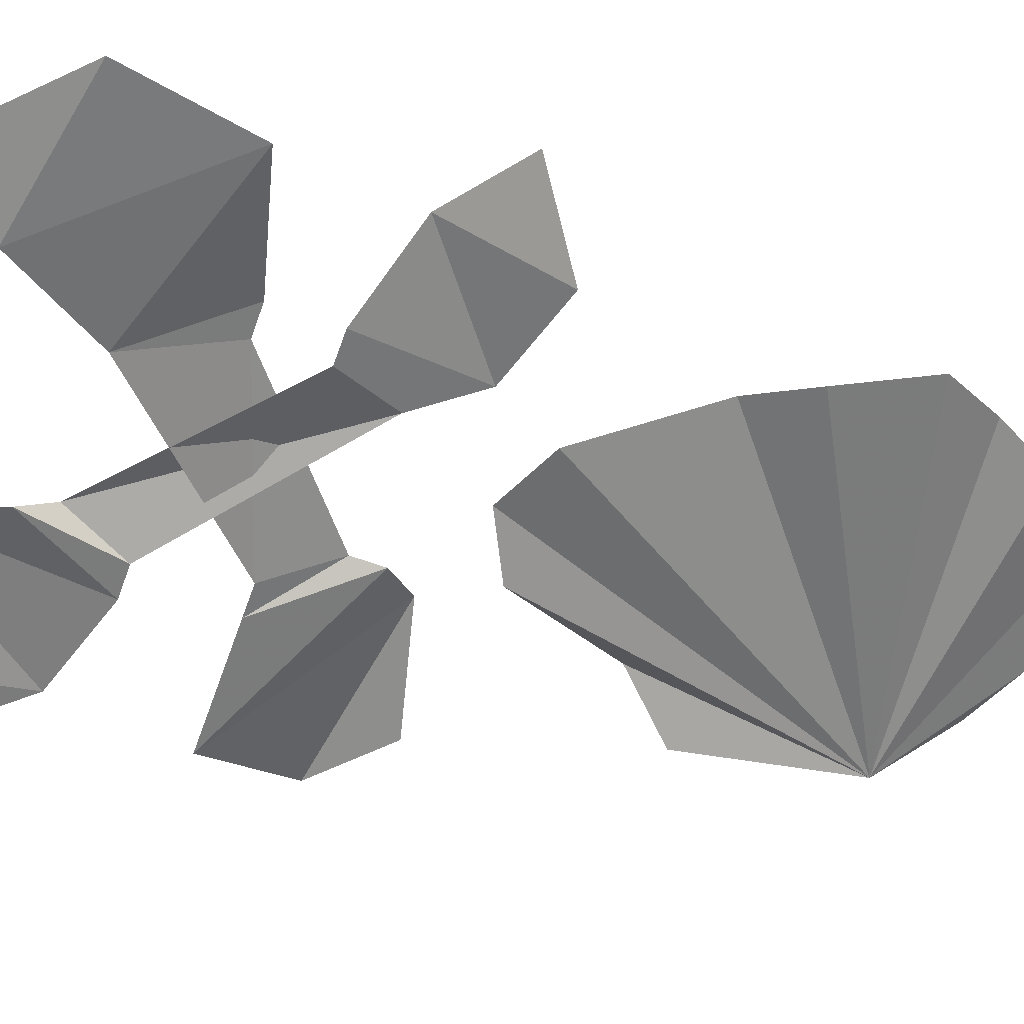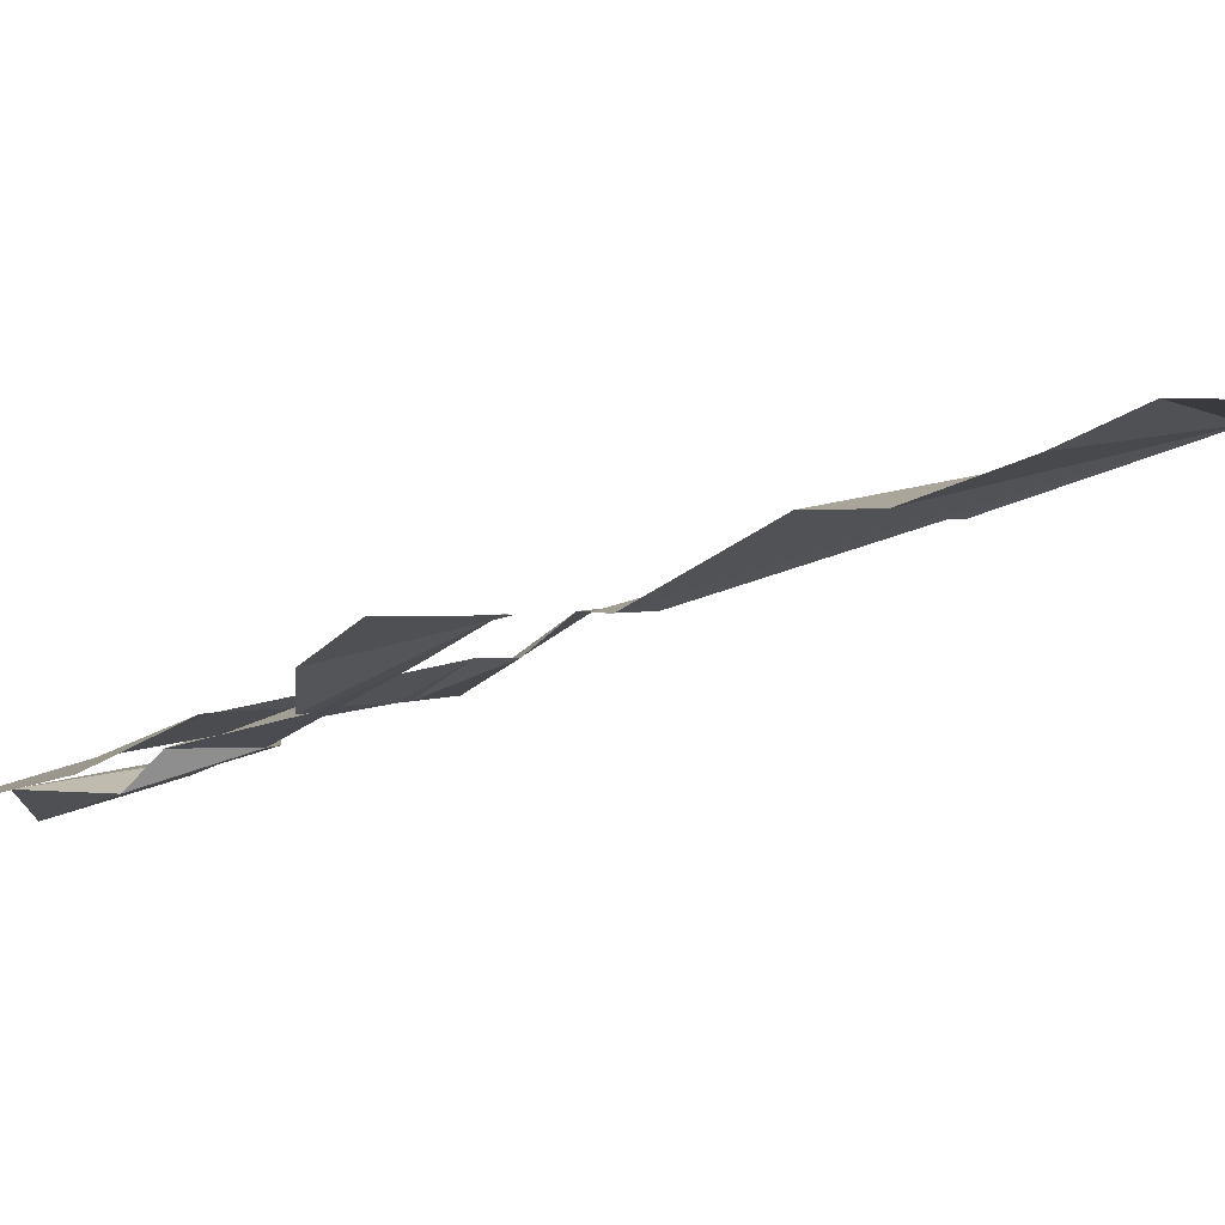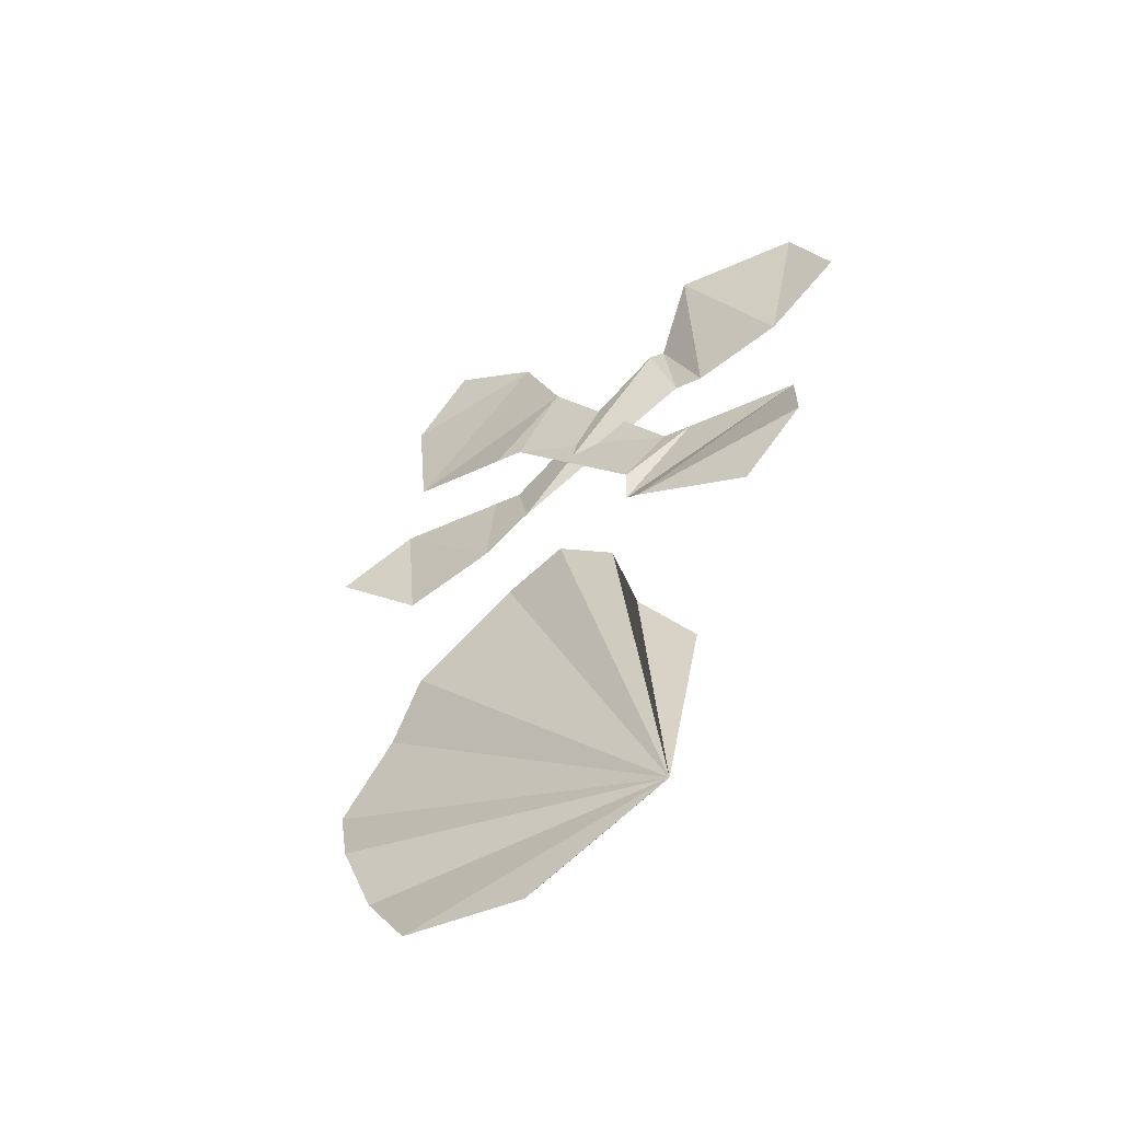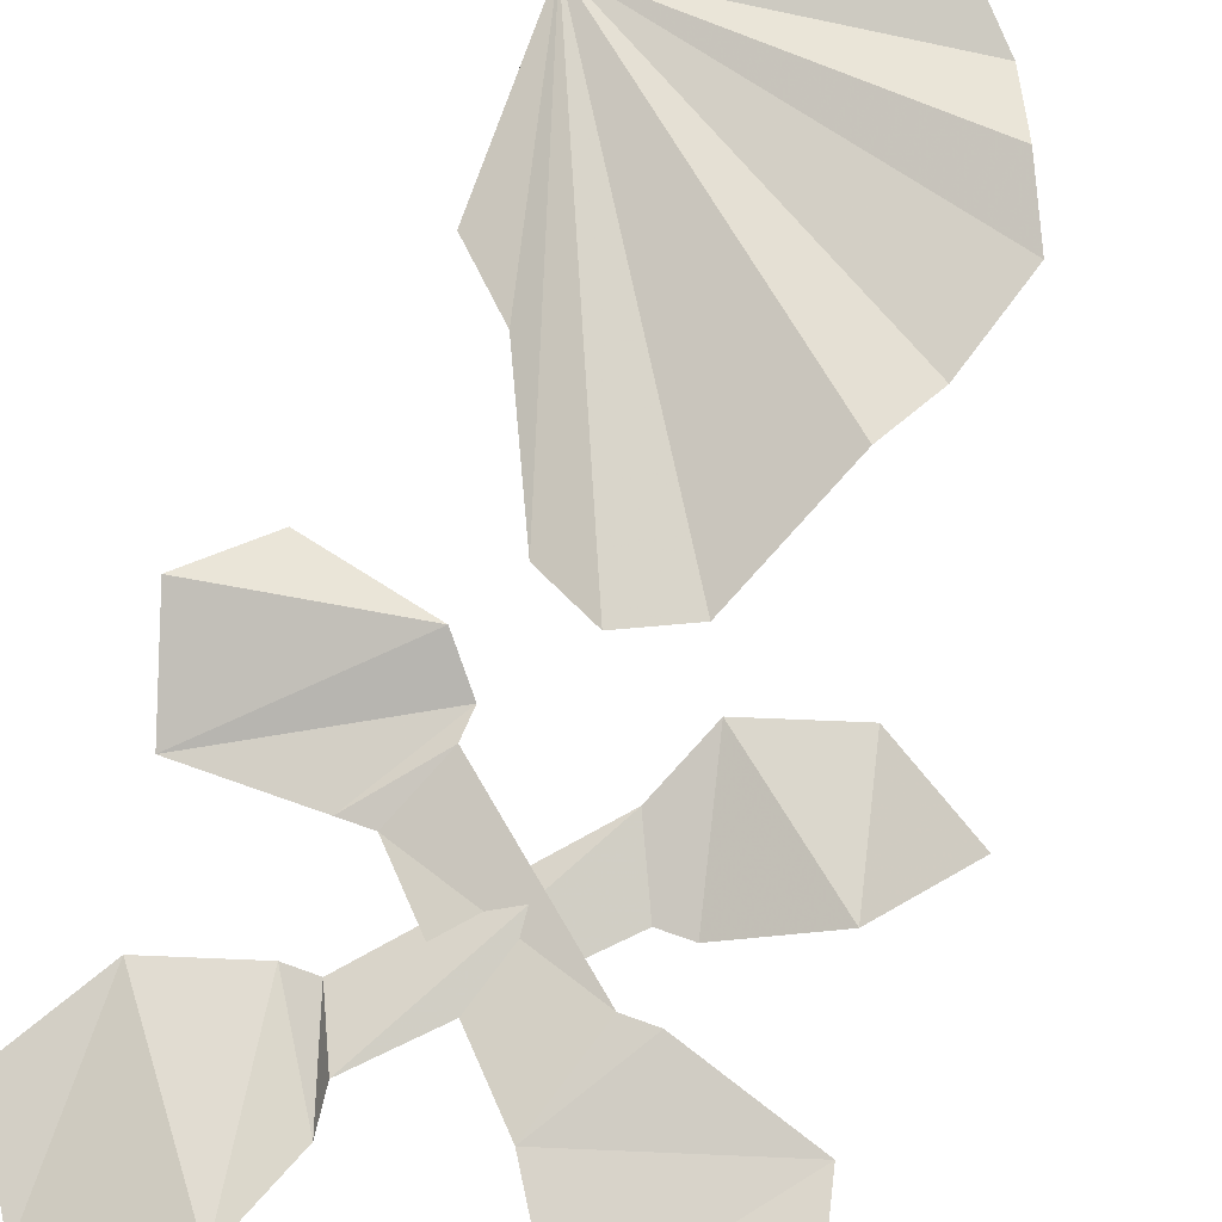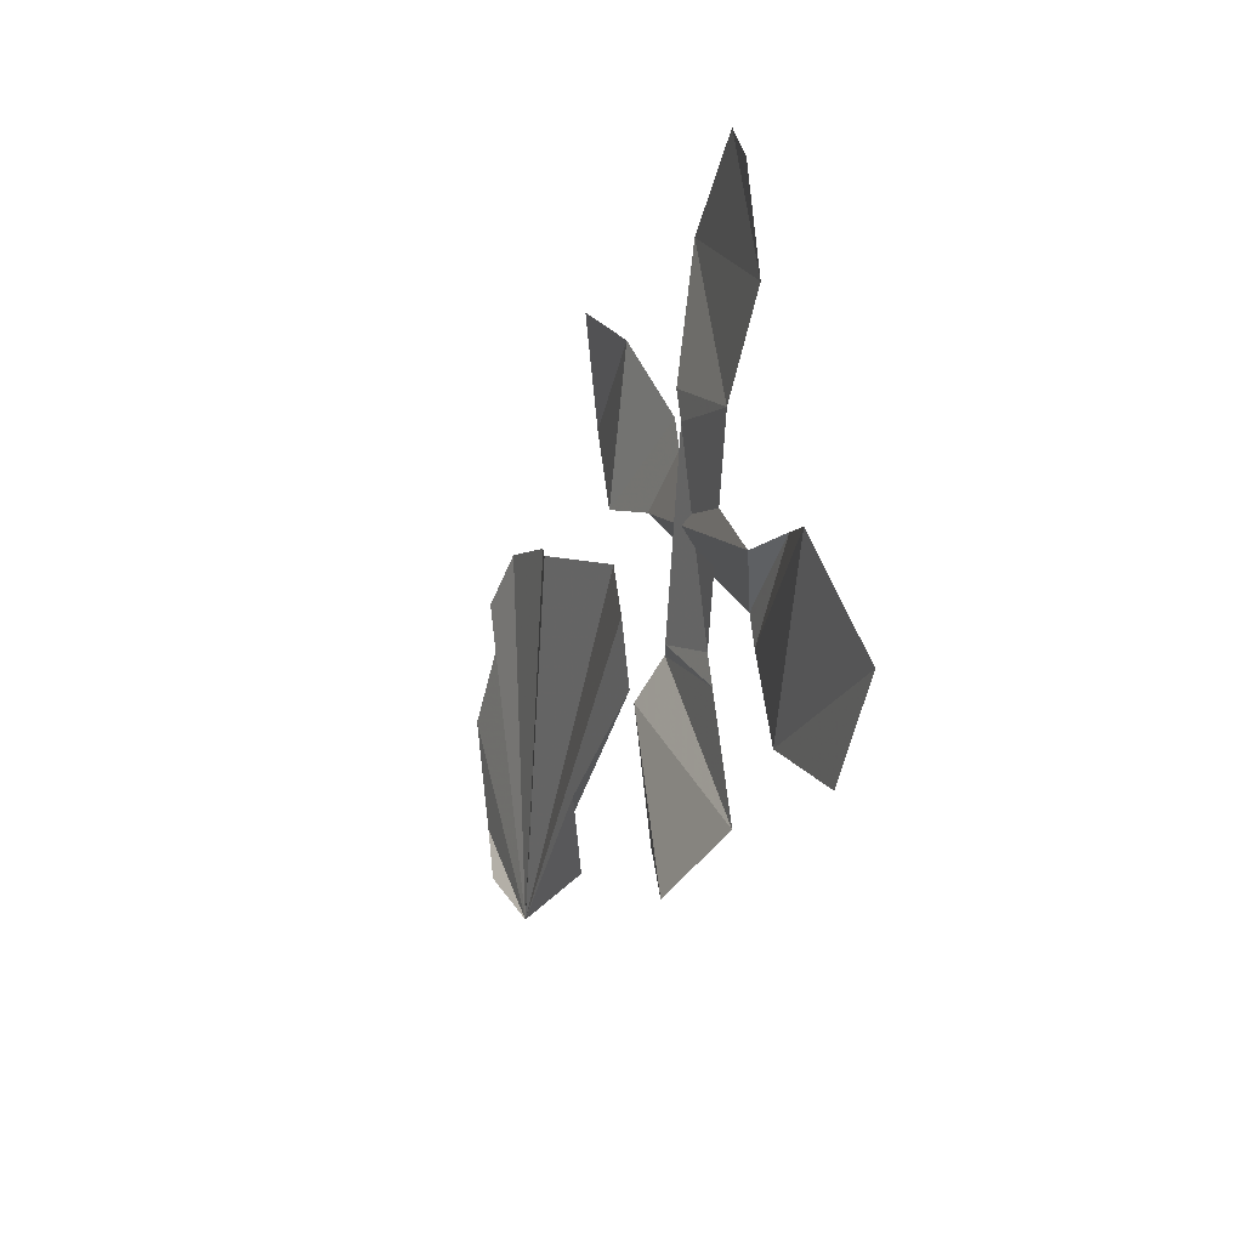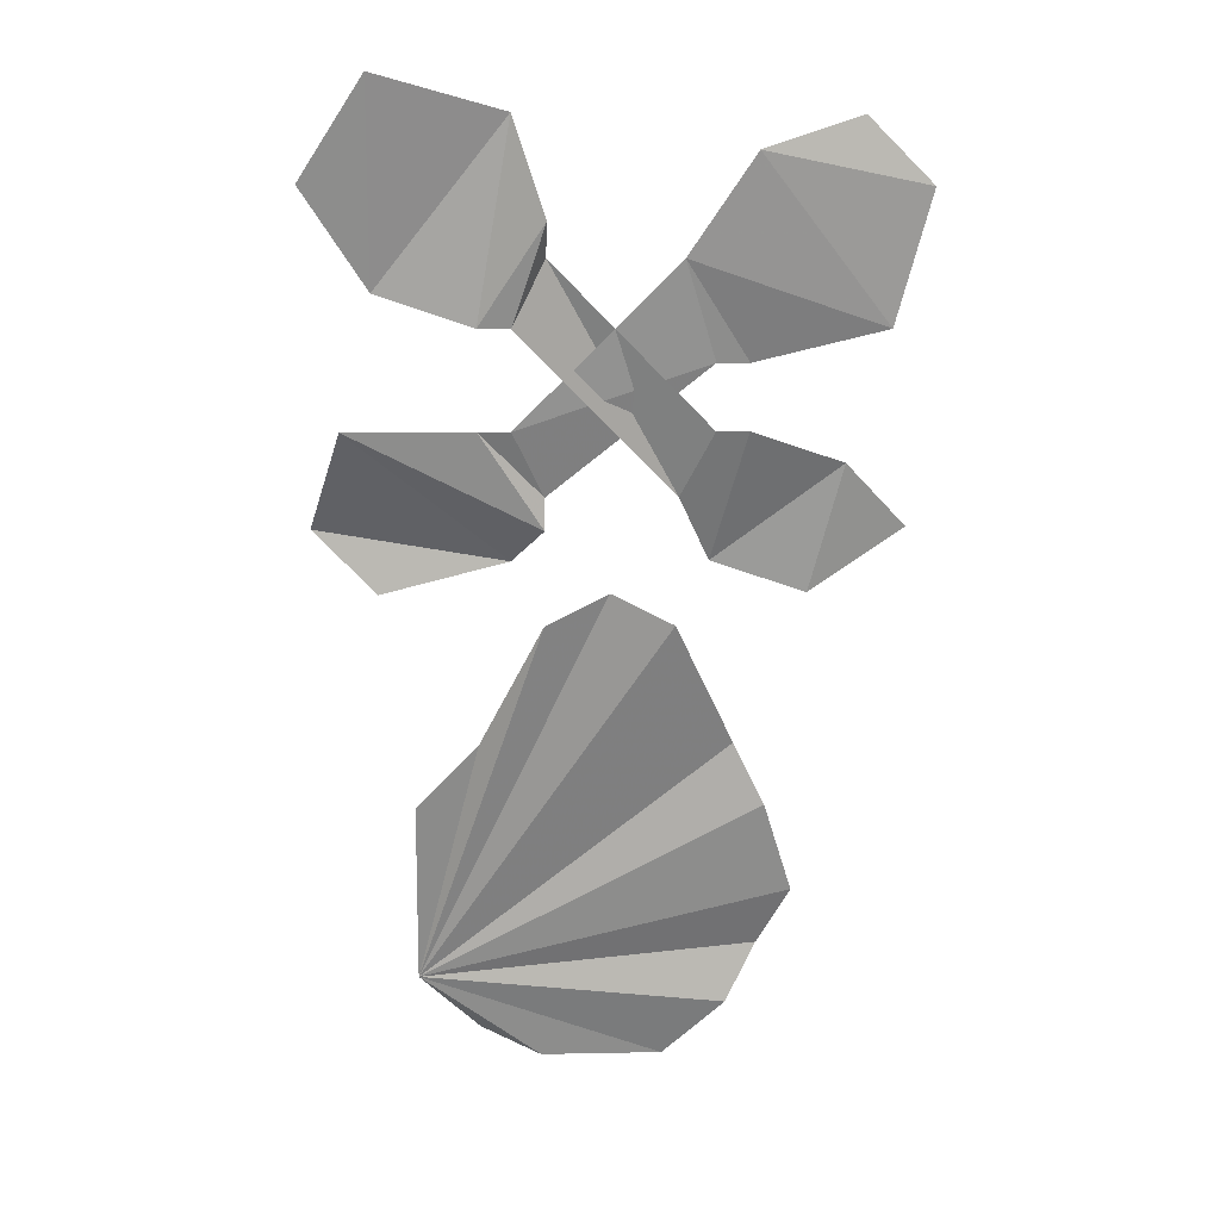
<metadata>
{"format":"obj","ext":"obj","renderer":"f3d","projection":"perspective","resolution":1024,"background":"white","views":[{"elev":-64.8,"azim":-109.8,"up":"+Z"},{"elev":0.5,"azim":-76.7,"up":"+Z"},{"elev":-37.6,"azim":32.1,"up":"+Y"},{"elev":59.5,"azim":-159.0,"up":"+Z"},{"elev":71.4,"azim":83.1,"up":"+Y"},{"elev":7.3,"azim":176.7,"up":"+Y"}]}
</metadata>
<code>
v 0.04688 -1.234 -0.1016
v 0.03125 -1.25 -0.09375
v 0.01562 -1.258 -0.09375
v 0 -1.258 -0.09375
v -0.01562 -1.258 -0.09375
v -0.03125 -1.242 -0.1016
v -0.03906 -1.227 -0.1016
v -0.04688 -1.211 -0.1094
v -0.03906 -1.188 -0.1172
v -0.03125 -1.172 -0.1172
v -0.01562 -1.141 -0.1328
v 0 -1.133 -0.1328
v 0.01562 -1.141 -0.1328
v 0.03125 -1.172 -0.1172
v 0.04688 -1.188 -0.1172
v 0.04688 -1.211 -0.1094
v 0.01562 -1.109 -0.1406
v 0.02344 -1.094 -0.1484
v 0.03125 -1.094 -0.1484
v 0.01562 -1.117 -0.1406
v 0.0625 -1.094 -0.1484
v 0.02344 -1.125 -0.1328
v 0.07031 -1.117 -0.1328
v 0.05469 -1.133 -0.1328
v -0.01562 -1.055 -0.1562
v -0.02344 -1.078 -0.1484
v -0.03125 -1.078 -0.1484
v -0.0625 -1.07 -0.1562
v -0.03125 -1.031 -0.1641
v -0.07031 -1.039 -0.1641
v -0.05469 -1.023 -0.1641
v 0.02344 -1.07 -0.1562
v 0.01562 -1.055 -0.1562
v 0.01562 -1.047 -0.1641
v 0.03125 -1.07 -0.1562
v 0.02344 -1.023 -0.1641
v 0.05469 -1.062 -0.1562
v 0.05469 -1.016 -0.1719
v 0.07031 -1.039 -0.1641
v -0.02344 -1.094 -0.1484
v -0.01562 -1.109 -0.1406
v -0.03125 -1.094 -0.1484
v -0.02344 -1.125 -0.1328
v -0.05469 -1.102 -0.1406
v -0.04688 -1.133 -0.1328
v -0.07031 -1.117 -0.1328
f 1 2 3
f 1 3 4
f 1 4 5
f 1 5 6
f 1 6 7
f 1 7 8
f 1 8 9
f 1 9 10
f 1 10 11
f 1 11 12
f 1 12 13
f 1 13 14
f 1 14 15
f 1 15 16
f 17 18 19
f 17 19 20
f 20 19 21
f 20 21 22
f 22 21 23
f 22 23 24
f 25 26 27
f 25 27 28
f 25 28 29
f 29 28 30
f 29 30 31
f 18 17 26
f 18 26 25
f 32 33 34
f 32 34 35
f 35 34 36
f 35 36 37
f 37 36 38
f 37 38 39
f 40 41 42
f 42 41 43
f 42 43 44
f 44 43 45
f 44 45 46
f 33 32 41
f 33 41 40

</code>
